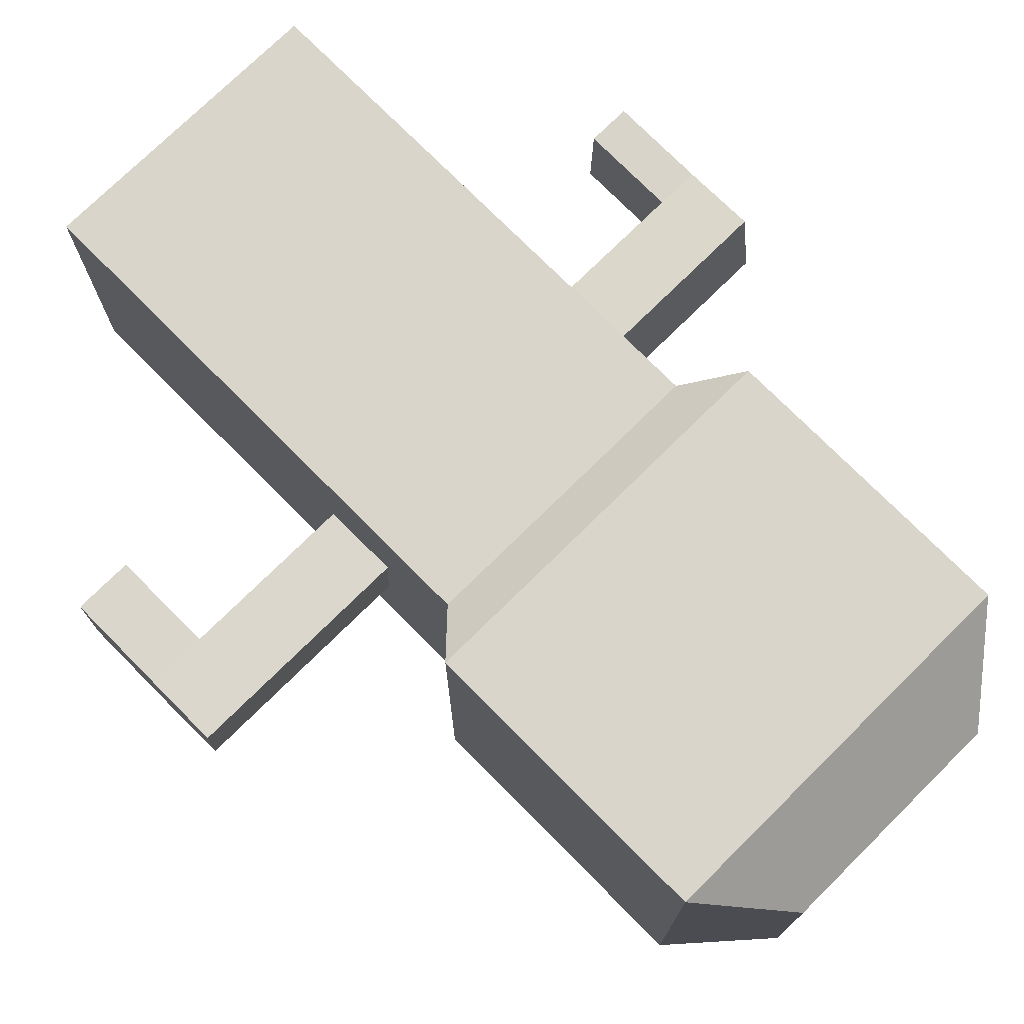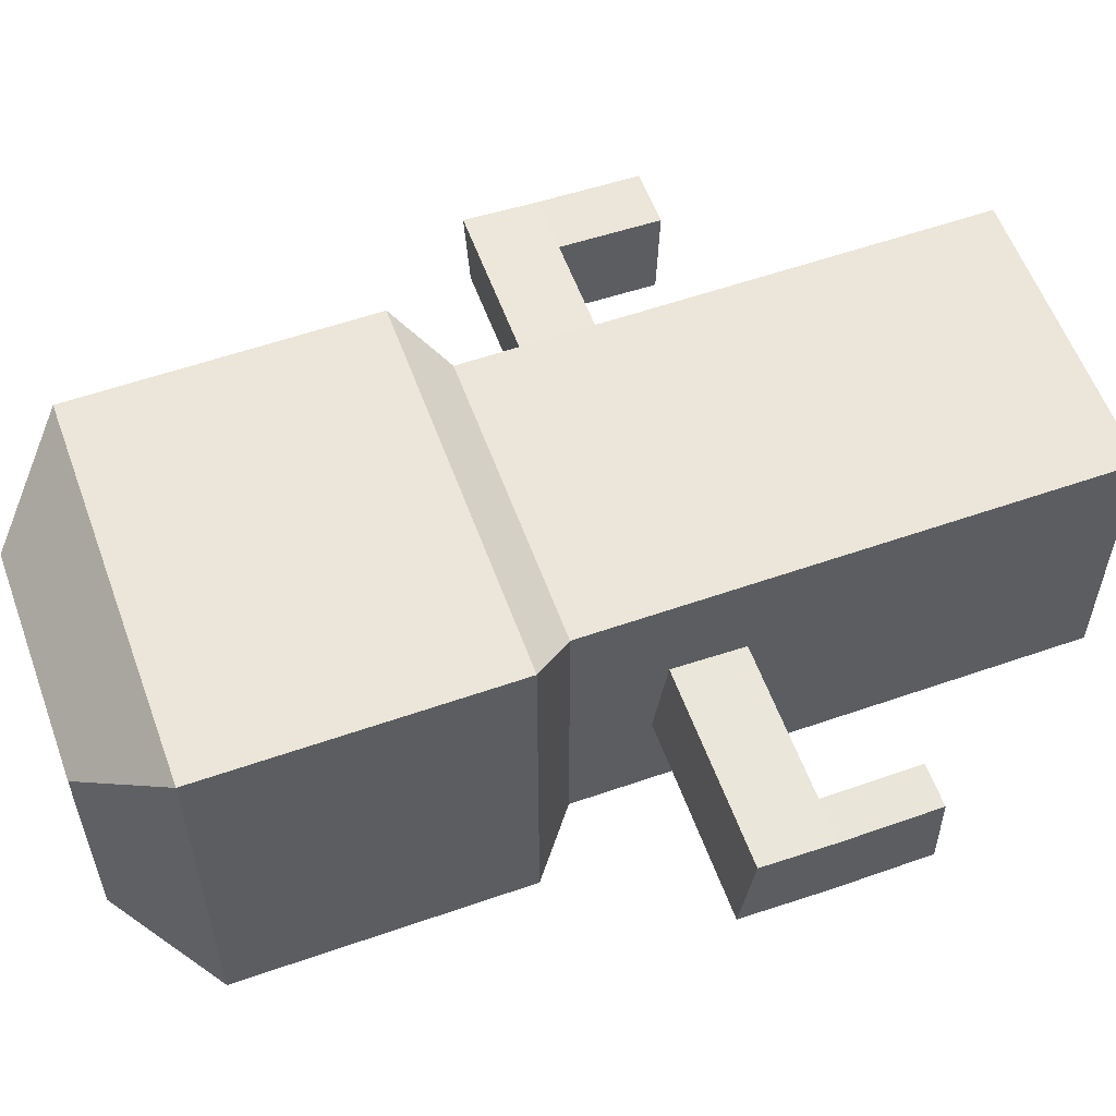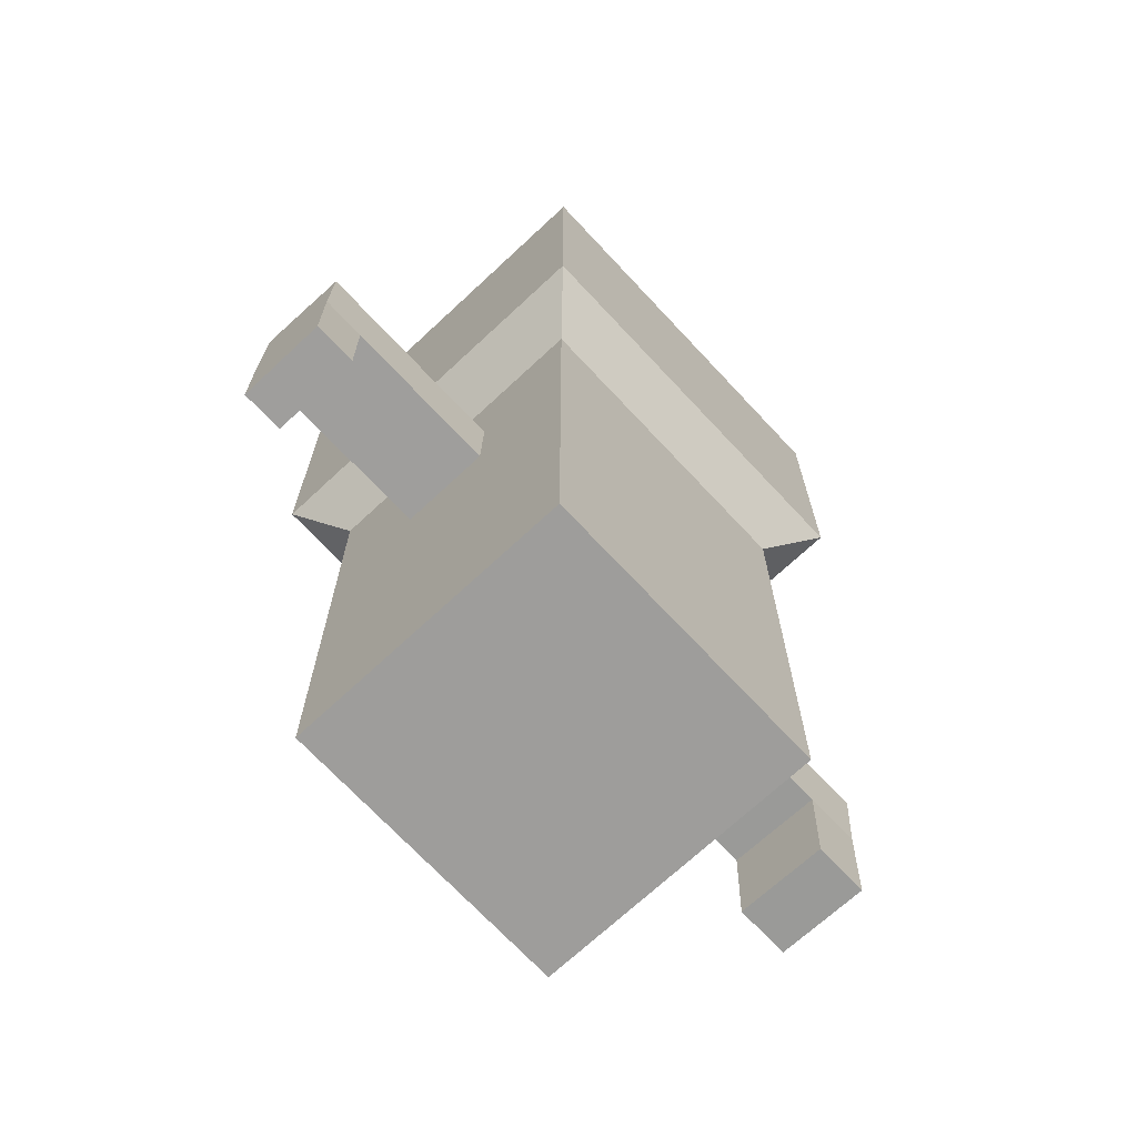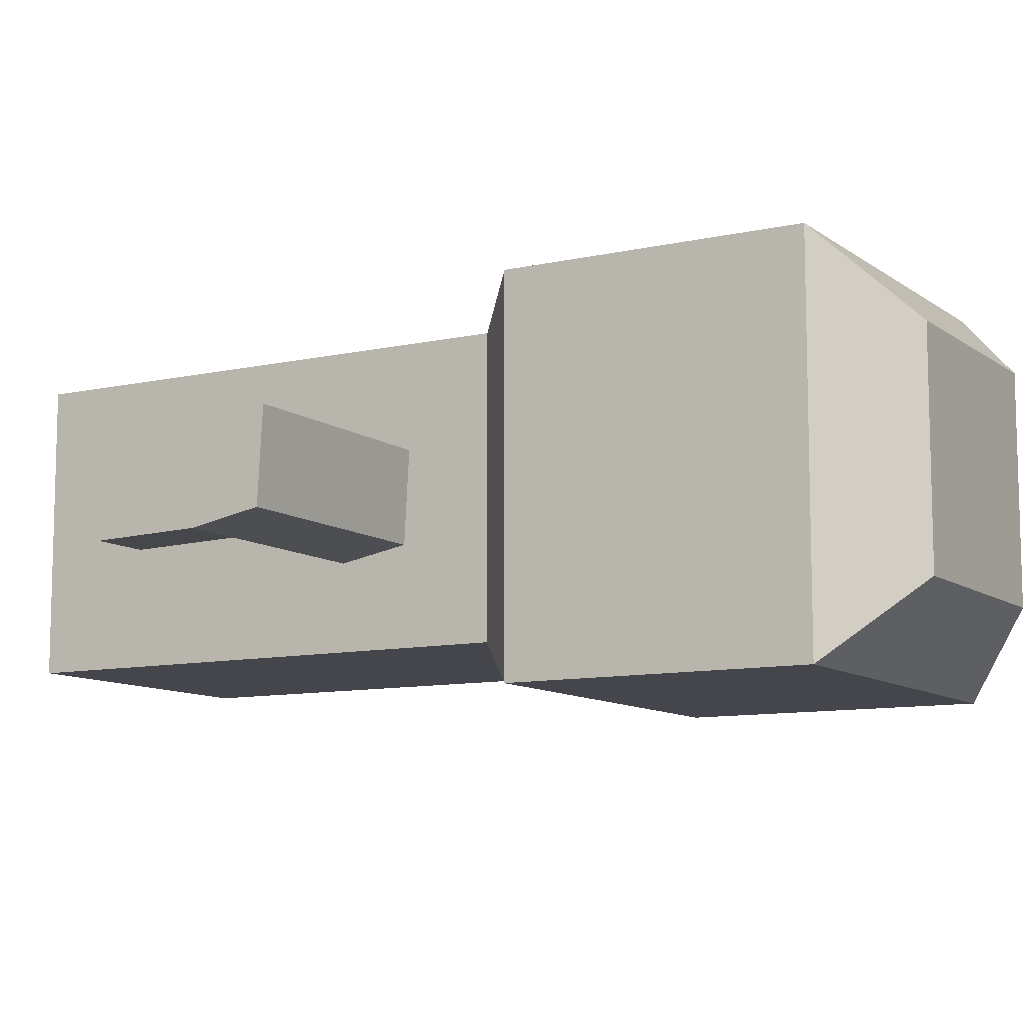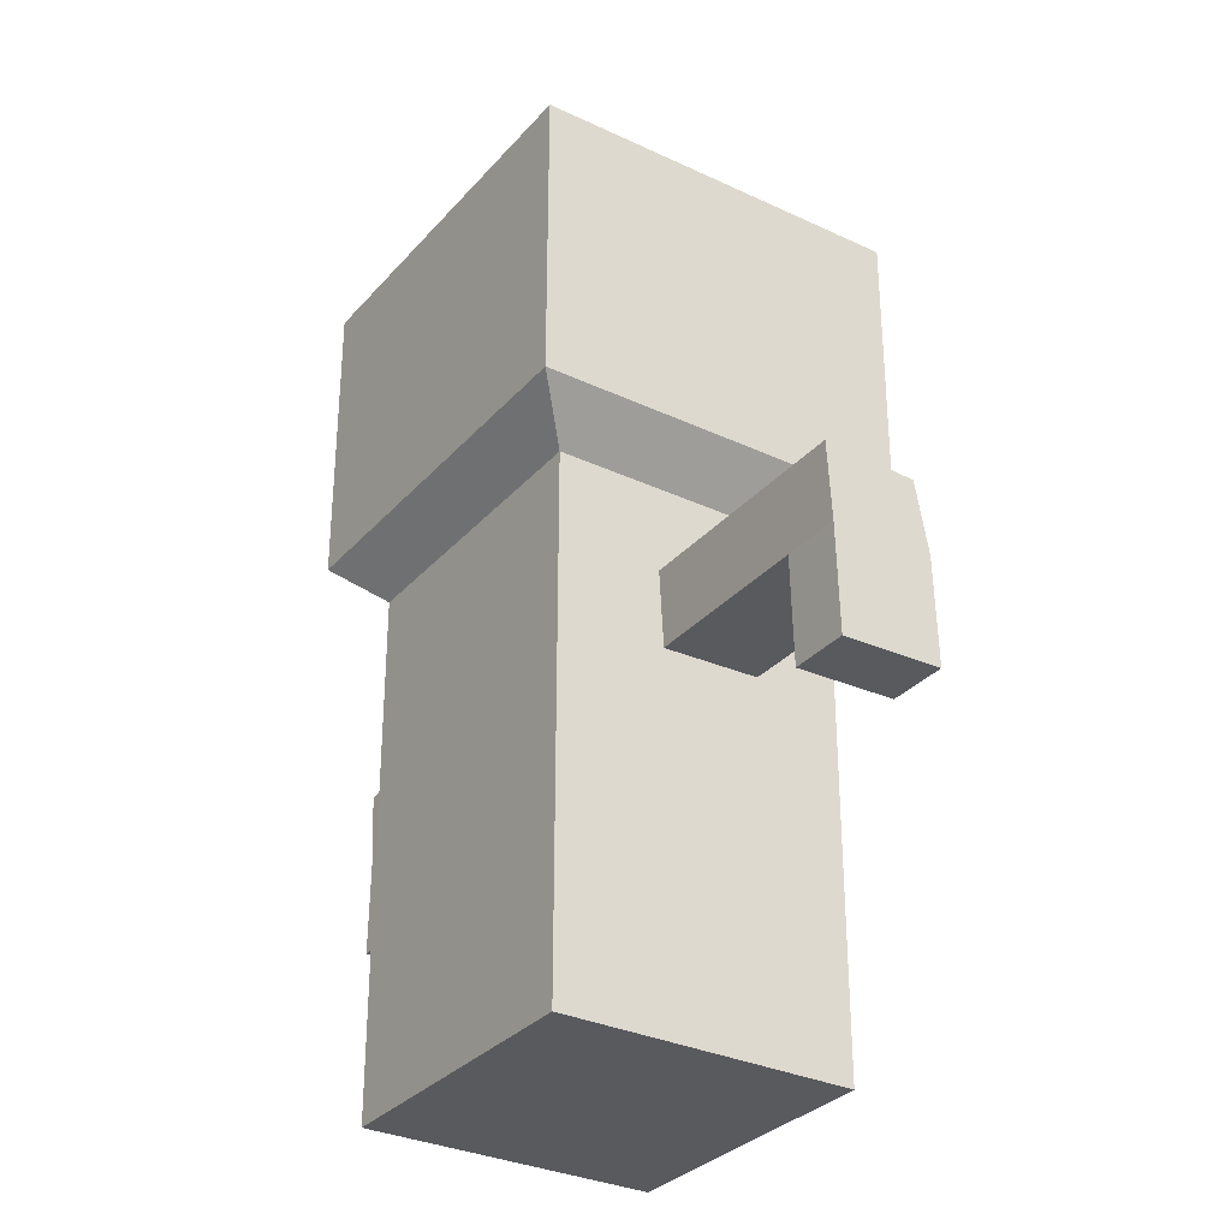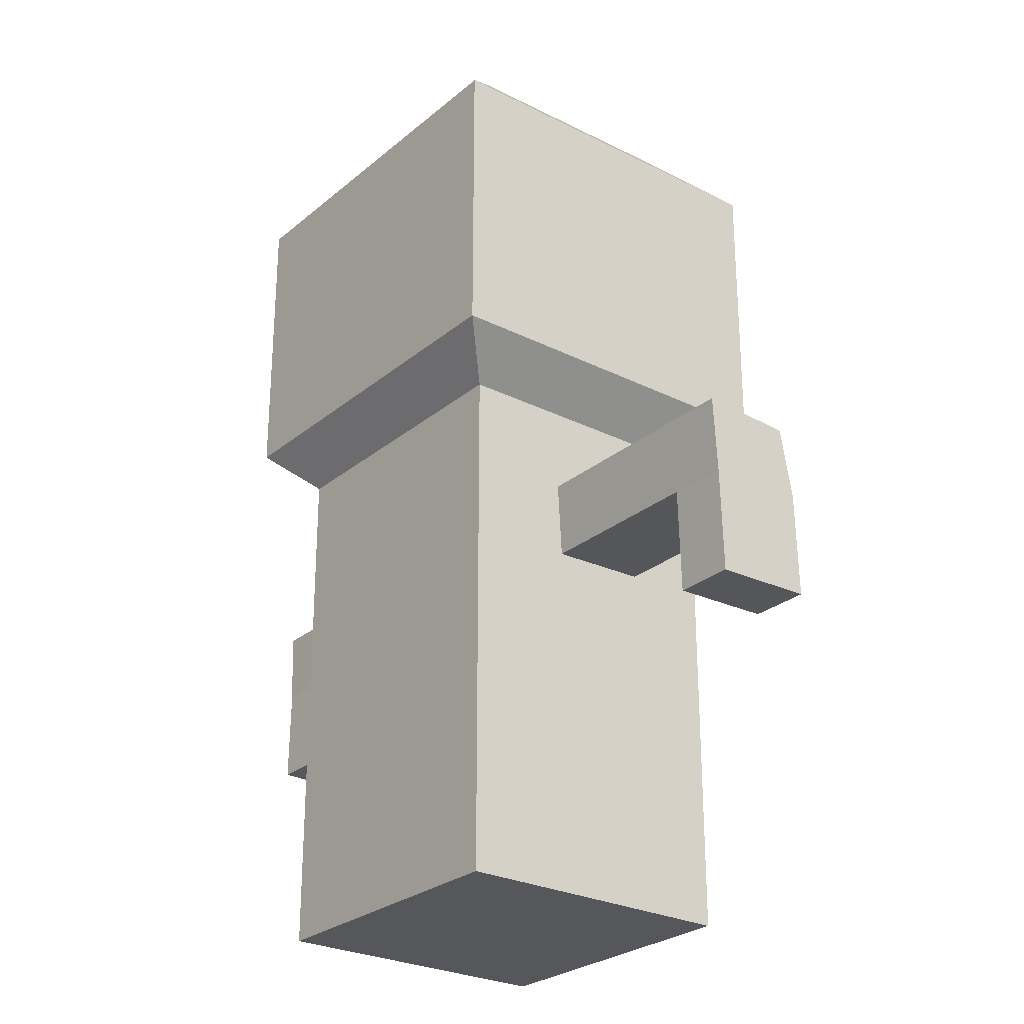
<metadata>
{"format":"obj","ext":"obj","renderer":"f3d","projection":"perspective","resolution":1024,"background":"white","views":[{"elev":74.5,"azim":135.3,"up":"+Z"},{"elev":57.5,"azim":-109.9,"up":"+Z"},{"elev":-70.4,"azim":-47.0,"up":"+Y"},{"elev":-10.0,"azim":120.1,"up":"+Z"},{"elev":-31.5,"azim":56.3,"up":"+Y"},{"elev":-26.8,"azim":51.9,"up":"+Y"}]}
</metadata>
<code>
o Cube
v -0.5737 1 0.5607
v -0.5737 -1 0.5607
v -0.5737 1 -0.5607
v -0.5737 -1 -0.5607
v 0.5737 1 0.5607
v 0.5737 -1 0.5607
v 0.5737 1 -0.5607
v 0.5737 -1 -0.5607
v -0.7472 1.172 0.7303
v -0.7472 1.172 -0.7303
v 0.7472 1.172 0.7303
v 0.7472 1.172 -0.7303
v -0.7472 2.249 0.7303
v -0.7472 2.249 -0.7303
v 0.7472 2.249 0.7303
v 0.7472 2.249 -0.7303
v -0.5737 0.6494 0.1751
v -0.5737 0.369 0.1651
v -0.5737 0.3644 -0.1816
v -0.5737 0.7001 -0.1689
v -0.7472 2.315 0.7303
v -0.4454 2.617 0.4285
v -0.7472 2.315 -0.7303
v -0.4454 2.617 -0.4285
v 0.4454 2.617 0.4285
v 0.7472 2.315 0.7303
v 0.4454 2.617 -0.4285
v 0.7472 2.315 -0.7303
v 0.5737 0.6507 -0.1841
v 0.5737 0.6697 0.1637
v 0.5737 0.3759 0.1473
v 0.5737 0.3861 -0.2323
v 1.251 0.6507 -0.1841
v 1.251 0.6697 0.1637
v 1.251 0.3759 0.1473
v 1.251 0.3861 -0.2323
v 1.479 0.6507 -0.1841
v 1.479 0.6697 0.1637
v 1.479 0.3759 0.1473
v 1.479 0.3861 -0.2323
v 1.251 -0.02571 0.1365
v 1.251 -0.01553 -0.2431
v 1.479 -0.02571 0.1365
v 1.479 -0.01553 -0.2431
v -1.18 0.6494 0.1751
v -1.18 0.369 0.1651
v -1.18 0.3644 -0.1816
v -1.18 0.7001 -0.1689
v -1.346 0.6494 0.1751
v -1.346 0.369 0.1651
v -1.346 0.3644 -0.1816
v -1.346 0.7001 -0.1689
v -1.18 -0.001124 0.1701
v -1.18 -0.005735 -0.1767
v -1.346 -0.001124 0.1701
v -1.346 -0.005735 -0.1767
f 7 11 5
f 3 8 4
f 8 31 5
f 2 8 6
f 18 19 4
f 5 2 6
f 9 14 10
f 1 10 3
f 1 11 9
f 7 10 12
f 12 15 11
f 10 16 12
f 11 13 9
f 15 21 13
f 16 26 15
f 14 28 16
f 25 24 22
f 27 23 24
f 24 21 22
f 25 28 27
f 22 26 25
f 13 23 14
f 3 20 1
f 20 45 17
f 30 29 7
f 32 35 31
f 36 41 35
f 30 33 29
f 29 36 32
f 31 34 30
f 37 39 40
f 35 38 34
f 33 40 36
f 34 37 33
f 42 43 41
f 35 43 39
f 40 42 36
f 39 44 40
f 45 50 46
f 19 48 20
f 17 46 18
f 18 47 19
f 51 49 52
f 48 49 45
f 47 52 48
f 46 54 47
f 53 56 54
f 50 53 46
f 51 55 50
f 47 56 51
f 7 12 11
f 3 7 8
f 8 7 32
f 31 30 5
f 8 32 31
f 5 6 8
f 2 4 8
f 4 2 1
f 1 17 18
f 19 3 4
f 4 1 18
f 5 1 2
f 9 13 14
f 1 9 10
f 1 5 11
f 7 3 10
f 12 16 15
f 10 14 16
f 11 15 13
f 15 26 21
f 16 28 26
f 14 23 28
f 25 27 24
f 27 28 23
f 24 23 21
f 25 26 28
f 22 21 26
f 13 21 23
f 3 19 20
f 20 17 1
f 20 48 45
f 7 5 30
f 29 32 7
f 32 36 35
f 36 42 41
f 30 34 33
f 29 33 36
f 31 35 34
f 37 38 39
f 35 39 38
f 33 37 40
f 34 38 37
f 42 44 43
f 35 41 43
f 40 44 42
f 39 43 44
f 45 49 50
f 19 47 48
f 17 45 46
f 18 46 47
f 51 50 49
f 48 52 49
f 47 51 52
f 46 53 54
f 53 55 56
f 50 55 53
f 51 56 55
f 47 54 56

</code>
